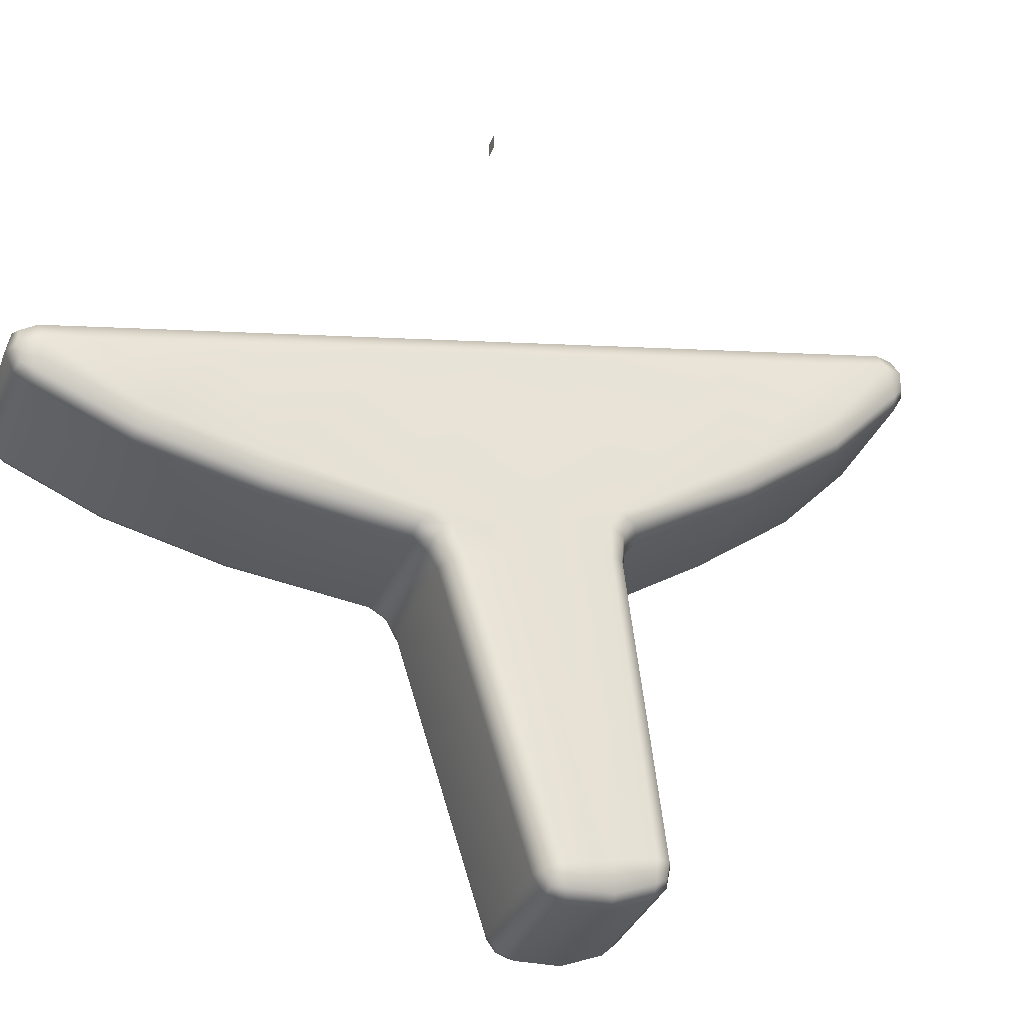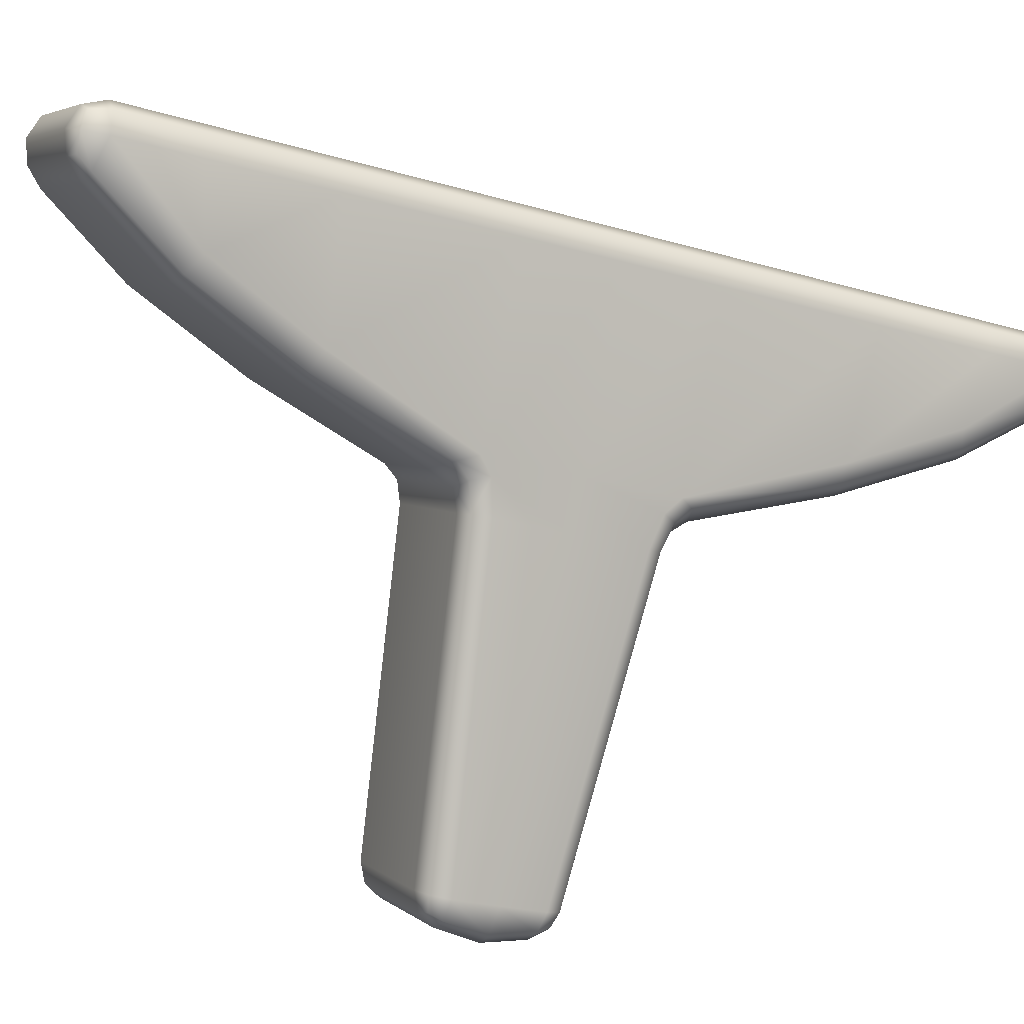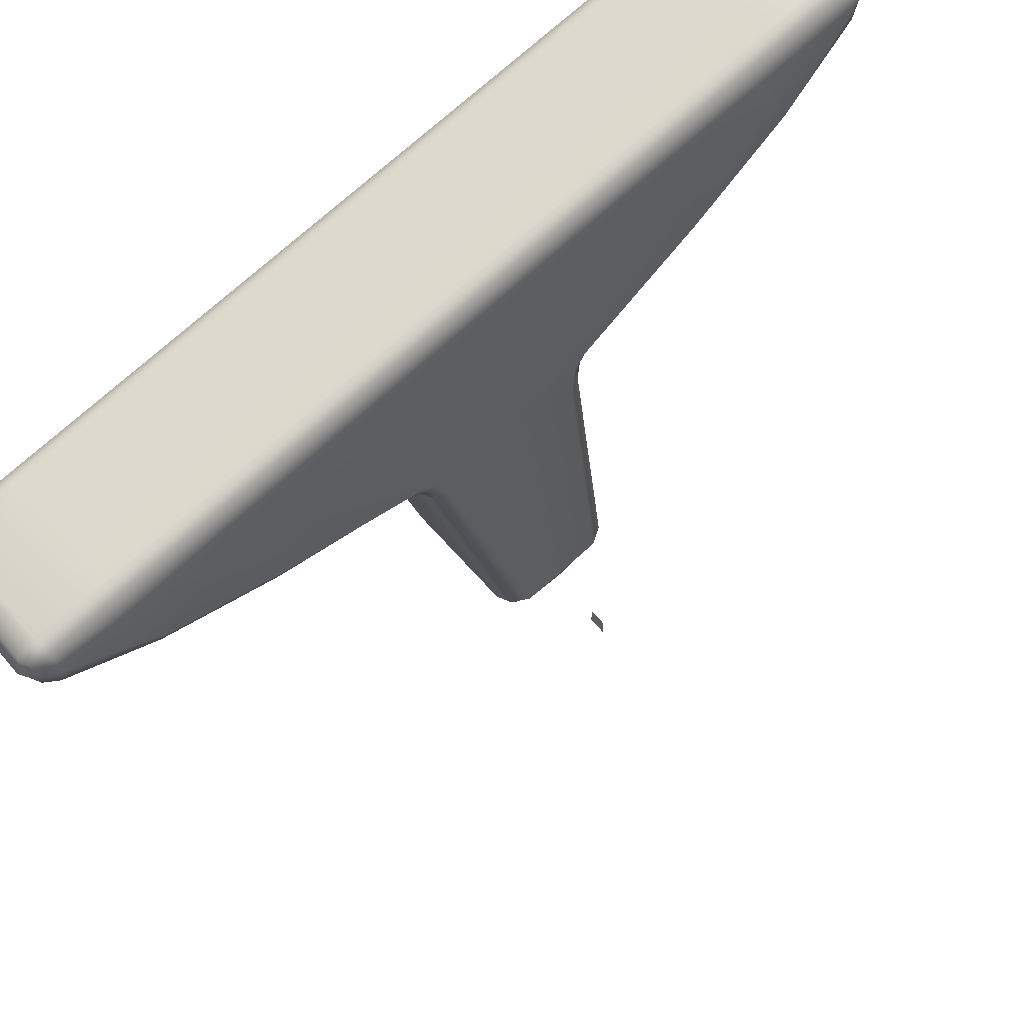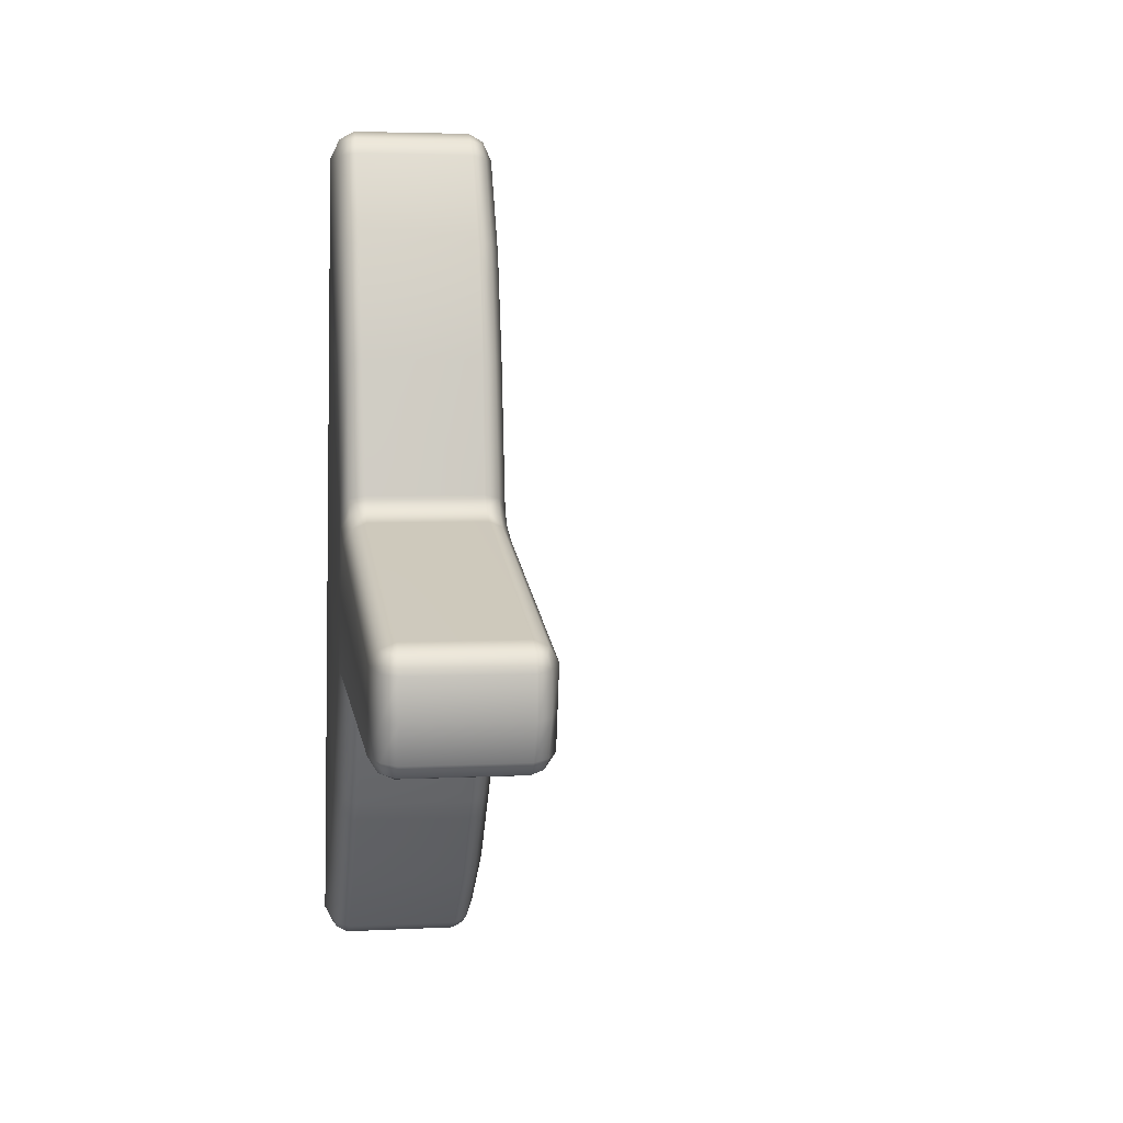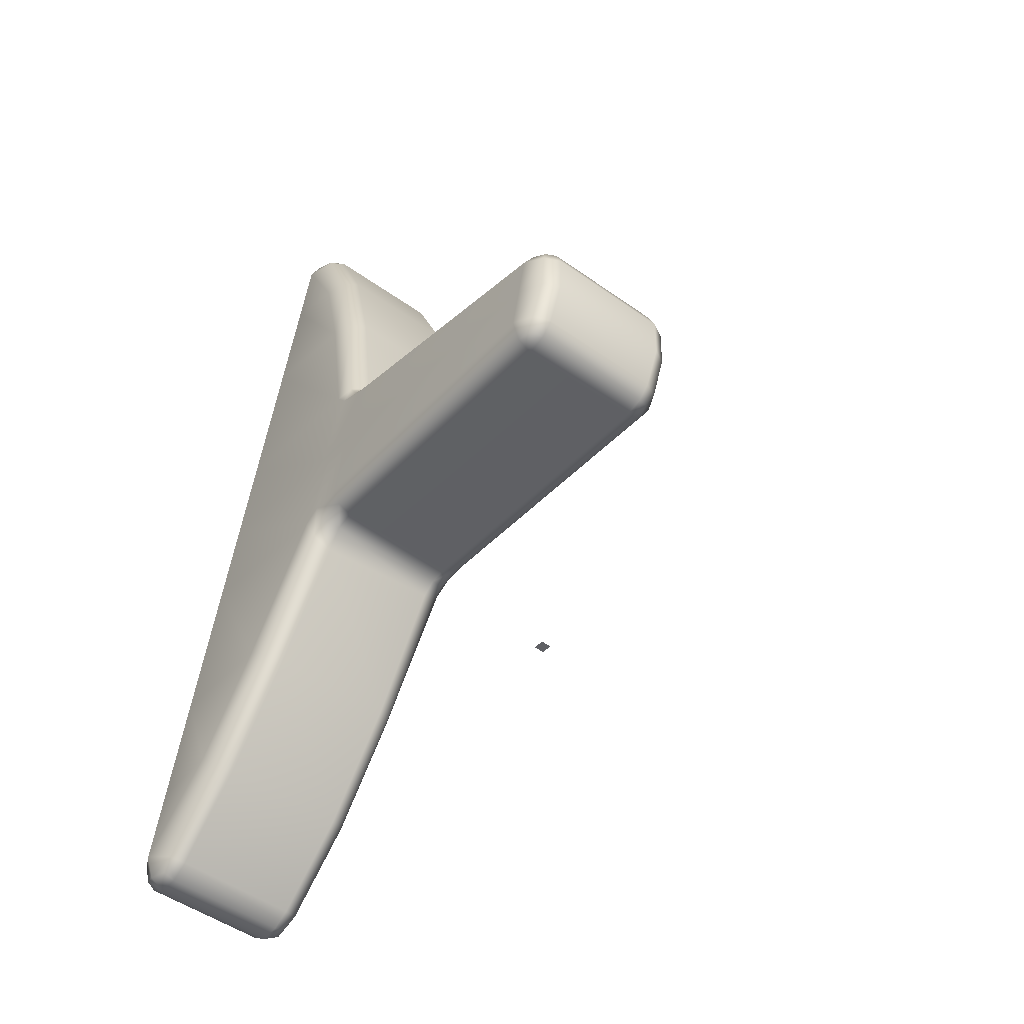
<metadata>
{"format":"obj","ext":"obj","renderer":"f3d","projection":"perspective","resolution":1024,"background":"white","views":[{"elev":-33.8,"azim":70.4,"up":"+Y"},{"elev":4.2,"azim":-113.7,"up":"+Y"},{"elev":58.5,"azim":50.3,"up":"+Y"},{"elev":4.2,"azim":-9.8,"up":"+Z"},{"elev":-49.8,"azim":-38.3,"up":"+Z"}]}
</metadata>
<code>
o LightSwitchDialB_24_LightSwitchDialB_24_2_GeomSubset_1
v 0.000506 0.0152 0.000728
v 0.001506 0.0152 0.000728
v 0.000506 0.0162 0.000728
v 0.001506 0.0162 0.000728
v 0.000506 0.0152 0.000728
v 0.001506 0.0152 0.000728
v 0.000506 0.0162 0.000728
v 0.001506 0.0162 0.000728
v 0.000506 0.0152 0.000728
v 0.001506 0.0152 0.000728
v 0.000506 0.0162 0.000728
v 0.001506 0.0162 0.000728
v -0.02002 0.02259 -0.03911
v -0.01932 0.02231 -0.03766
v -0.02003 0.02037 -0.03854
v -0.02116 0.01986 -0.03892
v -0.02116 0.02122 -0.03968
v -0.02114 0.02276 -0.03973
v -0.02112 0.01436 -0.03379
v -0.02003 0.01482 -0.03338
v -0.01932 0.01594 -0.03237
v -0.02112 0.008813 -0.02643
v -0.02003 0.00934 -0.0261
v -0.01932 0.01061 -0.0253
v -0.01933 0.003053 -0.0151
v -0.01933 0.000681 -0.01503
v -0.02003 0.000921 -0.01614
v -0.02111 0.00095 -0.01662
v -0.02115 0.002432 -0.01681
v -0.02118 0.003452 -0.01764
v -0.01994 0.004079 -0.01709
v -0.01933 0.0044 -0.01582
v -0.01933 -0.000402 -0.009935
v -0.01933 0.00193 -0.009439
v -0.01933 0.00305 -0.009201
v -0.01992 0.000813 -0.00158
v -0.02116 -1.8e-05 -0.001339
v -0.02112 -0.000605 -0.002504
v -0.02108 -0.001868 -0.003278
v -0.02002 -0.00168 -0.003703
v -0.01933 -0.001442 -0.004769
v -0.01933 0.000722 -0.003753
v -0.01933 0.001647 -0.002599
v -0.02112 0.00129 0.008968
v -0.02003 0.001904 0.008882
v -0.01932 0.003389 0.008673
v -0.02112 0.003364 0.01795
v -0.02003 0.003954 0.01776
v -0.01932 0.00538 0.0173
v -0.02002 0.00872 0.02616
v -0.02114 0.008624 0.02679
v -0.02118 0.00723 0.02611
v -0.02119 0.006293 0.02485
v -0.02004 0.006917 0.02473
v -0.01932 0.009053 0.02473
v -0.03133 0.0226 -0.03911
v -0.03021 0.02276 -0.03973
v -0.03017 0.02121 -0.03967
v -0.03016 0.01984 -0.0389
v -0.03131 0.02036 -0.03853
v -0.03203 0.02231 -0.03766
v -0.03023 0.01436 -0.03379
v -0.03132 0.01482 -0.03338
v -0.03203 0.01594 -0.03237
v -0.03023 0.008813 -0.02643
v -0.03132 0.00934 -0.0261
v -0.03203 0.01061 -0.0253
v -0.03145 0.004107 -0.01707
v -0.03021 0.003608 -0.0184
v -0.03025 0.002435 -0.01681
v -0.03029 0.000967 -0.01661
v -0.03135 0.000965 -0.01615
v -0.03204 0.000749 -0.01508
v -0.03204 0.003139 -0.01513
v -0.03204 0.004454 -0.0158
v -0.03204 -0.000402 -0.009935
v -0.03204 0.00193 -0.009439
v -0.03204 0.00305 -0.009201
v -0.03204 0.000656 -0.003816
v -0.03204 -0.001485 -0.00484
v -0.03134 -0.001717 -0.00373
v -0.03026 -0.001884 -0.003283
v -0.03022 -0.000608 -0.002502
v -0.03019 -1.6e-05 -0.001326
v -0.03143 0.000782 -0.001578
v -0.03204 0.001591 -0.002603
v -0.03023 0.00129 0.008968
v -0.03132 0.001904 0.008882
v -0.03203 0.003389 0.008673
v -0.03023 0.003364 0.01795
v -0.03132 0.003954 0.01776
v -0.03203 0.00538 0.0173
v -0.03133 0.00872 0.02616
v -0.03203 0.009053 0.02473
v -0.03132 0.006923 0.02474
v -0.03019 0.0063 0.02487
v -0.03019 0.007232 0.02612
v -0.03021 0.008624 0.02679
v -0.02117 -0.0227 -0.01905
v -0.02116 -0.02126 -0.01933
v -0.02004 -0.02136 -0.01884
v -0.01932 -0.02161 -0.01769
v -0.02004 -0.02304 -0.01792
v -0.02116 -0.02363 -0.01808
v -0.02112 -0.02481 -0.01515
v -0.02003 -0.0242 -0.01502
v -0.01932 -0.02226 -0.01461
v -0.03018 -0.0227 -0.01905
v -0.03019 -0.02363 -0.01808
v -0.03132 -0.02303 -0.01792
v -0.03203 -0.02161 -0.01769
v -0.03132 -0.02136 -0.01884
v -0.03019 -0.02126 -0.01933
v -0.03203 -0.02226 -0.01461
v -0.03132 -0.0242 -0.01502
v -0.03023 -0.02481 -0.01515
v -0.02117 -0.02447 -0.01073
v -0.02116 -0.02492 -0.012
v -0.02004 -0.02431 -0.01191
v -0.01932 -0.02292 -0.01154
v -0.02004 -0.02316 -0.01038
v -0.02116 -0.02327 -0.009899
v -0.03132 -0.02431 -0.0119
v -0.03021 -0.02492 -0.01199
v -0.03019 -0.02447 -0.01073
v -0.03019 -0.02327 -0.009899
v -0.03132 -0.02316 -0.01038
v -0.03203 -0.02292 -0.01154
v -0.02112 0.02408 -0.03881
v -0.02112 0.02438 -0.03722
v -0.02002 0.02376 -0.0373
v -0.01932 0.02118 -0.03234
v -0.02003 0.02264 -0.03203
v -0.02112 0.02325 -0.0319
v -0.01932 0.01945 -0.02417
v -0.02003 0.02091 -0.02386
v -0.02112 0.02151 -0.02373
v -0.01932 0.0171 -0.01313
v -0.02003 0.01856 -0.01282
v -0.02112 0.01917 -0.01269
v -0.01932 0.0157 -0.006544
v -0.02003 0.01716 -0.006234
v -0.02112 0.01777 -0.006105
v -0.01932 0.01429 8.7e-05
v -0.02003 0.01575 0.000397
v -0.02112 0.01636 0.000526
v -0.01932 0.01192 0.01123
v -0.02003 0.01338 0.01154
v -0.02112 0.01399 0.01167
v -0.01932 0.01018 0.0194
v -0.02003 0.01165 0.01971
v -0.02112 0.01225 0.01984
v -0.02112 0.0102 0.0265
v -0.02002 0.01052 0.02498
v -0.02112 0.01112 0.02516
v -0.03023 0.02408 -0.03881
v -0.03132 0.02376 -0.0373
v -0.03022 0.02438 -0.03722
v -0.03203 0.02118 -0.03234
v -0.03132 0.02264 -0.03203
v -0.03023 0.02325 -0.0319
v -0.03203 0.01945 -0.02417
v -0.03132 0.02091 -0.02386
v -0.03023 0.02151 -0.02373
v -0.03203 0.0171 -0.01313
v -0.03132 0.01856 -0.01282
v -0.03023 0.01917 -0.01269
v -0.03203 0.0157 -0.006544
v -0.03132 0.01716 -0.006234
v -0.03023 0.01777 -0.006105
v -0.03203 0.01429 8.7e-05
v -0.03132 0.01575 0.000397
v -0.03023 0.01636 0.000526
v -0.03203 0.01192 0.01123
v -0.03132 0.01338 0.01154
v -0.03023 0.01399 0.01167
v -0.03203 0.01018 0.0194
v -0.03132 0.01165 0.01971
v -0.03023 0.01225 0.01984
v -0.03023 0.0102 0.0265
v -0.03023 0.01112 0.02516
v -0.03132 0.01052 0.02498
v -0.02032 0.02133 -0.03928
v -0.01997 0.00291 -0.01627
v -0.01995 8.7e-05 -0.002776
v -0.02033 0.007495 0.0258
v -0.03102 0.02133 -0.03928
v -0.03142 0.002956 -0.01628
v -0.0314 4.6e-05 -0.002799
v -0.03103 0.007498 0.02581
v -0.02035 -0.02248 -0.01878
v -0.031 -0.02248 -0.01878
v -0.02035 -0.02416 -0.01089
v -0.031 -0.02416 -0.01089
v -0.02035 0.02376 -0.0386
v -0.02035 0.009994 0.02617
v -0.031 0.02376 -0.0386
v -0.031 0.009994 0.02617
f 5 6 8 7
f 16 15 20 19
f 15 14 21 20
f 18 17 58 57
f 17 16 59 58
f 26 25 34 33
f 25 32 35 34
f 28 27 101 100
f 27 26 102 101
f 30 29 70 69
f 29 28 71 70
f 37 36 45 44
f 36 43 46 45
f 39 38 83 82
f 38 37 84 83
f 41 40 121 120
f 40 39 122 121
f 53 52 97 96
f 52 51 98 97
f 67 66 68 75
f 66 65 69 68
f 73 72 112 111
f 72 71 113 112
f 78 77 79 86
f 77 76 80 79
f 82 81 127 126
f 81 80 128 127
f 92 91 95 94
f 91 90 96 95
f 100 99 108 113
f 99 104 109 108
f 104 103 106 105
f 103 102 107 106
f 111 110 115 114
f 110 109 116 115
f 118 117 125 124
f 117 122 126 125
f 130 129 156 158
f 129 18 57 156
f 14 131 133 132
f 131 130 134 133
f 51 153 180 98
f 153 155 181 180
f 179 178 182 181
f 178 177 94 182
f 16 19 62 59
f 19 22 65 62
f 22 30 69 65
f 104 105 116 109
f 105 118 124 116
f 37 44 87 84
f 44 47 90 87
f 47 53 96 90
f 26 33 107 102
f 76 73 111 114
f 71 28 100 113
f 33 41 120 107
f 39 82 126 122
f 80 76 114 128
f 21 14 132
f 24 21 132 135
f 32 24 135 138
f 35 32 138 141
f 43 35 141 144
f 46 43 144 147
f 49 46 147 150
f 55 49 150
f 61 64 159
f 64 67 162 159
f 67 75 165 162
f 75 78 168 165
f 78 86 171 168
f 86 89 174 171
f 89 92 177 174
f 92 94 177
f 155 152 179 181
f 152 149 176 179
f 149 146 173 176
f 146 143 170 173
f 143 140 167 170
f 140 137 164 167
f 137 134 161 164
f 134 130 158 161
f 19 20 23 22
f 20 21 24 23
f 22 23 31 30
f 23 24 32 31
f 33 34 42 41
f 34 35 43 42
f 44 45 48 47
f 45 46 49 48
f 47 48 54 53
f 48 49 55 54
f 61 60 63 64
f 60 59 62 63
f 64 63 66 67
f 63 62 65 66
f 75 74 77 78
f 74 73 76 77
f 86 85 88 89
f 85 84 87 88
f 89 88 91 92
f 88 87 90 91
f 105 106 119 118
f 106 107 120 119
f 114 115 123 128
f 115 116 124 123
f 132 133 136 135
f 133 134 137 136
f 135 136 139 138
f 136 137 140 139
f 138 139 142 141
f 139 140 143 142
f 141 142 145 144
f 142 143 146 145
f 144 145 148 147
f 145 146 149 148
f 147 148 151 150
f 148 149 152 151
f 150 151 154 55
f 151 152 155 154
f 158 157 160 161
f 157 61 159 160
f 161 160 163 164
f 160 159 162 163
f 164 163 166 167
f 163 162 165 166
f 167 166 169 170
f 166 165 168 169
f 170 169 172 173
f 169 168 171 172
f 173 172 175 176
f 172 171 174 175
f 176 175 178 179
f 175 174 177 178
f 17 18 13 183
f 13 14 15 183
f 15 16 17 183
f 31 32 25 184
f 25 26 27 184
f 27 28 29 184
f 29 30 31 184
f 42 43 36 185
f 36 37 38 185
f 38 39 40 185
f 40 41 42 185
f 54 55 50 186
f 50 51 52 186
f 52 53 54 186
f 60 61 56 187
f 56 57 58 187
f 58 59 60 187
f 74 75 68 188
f 68 69 70 188
f 70 71 72 188
f 72 73 74 188
f 85 86 79 189
f 79 80 81 189
f 81 82 83 189
f 83 84 85 189
f 97 98 93 190
f 93 94 95 190
f 95 96 97 190
f 103 104 99 191
f 99 100 101 191
f 101 102 103 191
f 112 113 108 192
f 108 109 110 192
f 110 111 112 192
f 121 122 117 193
f 117 118 119 193
f 119 120 121 193
f 127 128 123 194
f 123 124 125 194
f 125 126 127 194
f 13 18 129 195
f 129 130 131 195
f 131 14 13 195
f 154 155 153 196
f 153 51 50 196
f 50 55 154 196
f 157 158 156 197
f 156 57 56 197
f 56 61 157 197
f 93 98 180 198
f 180 181 182 198
f 182 94 93 198

</code>
